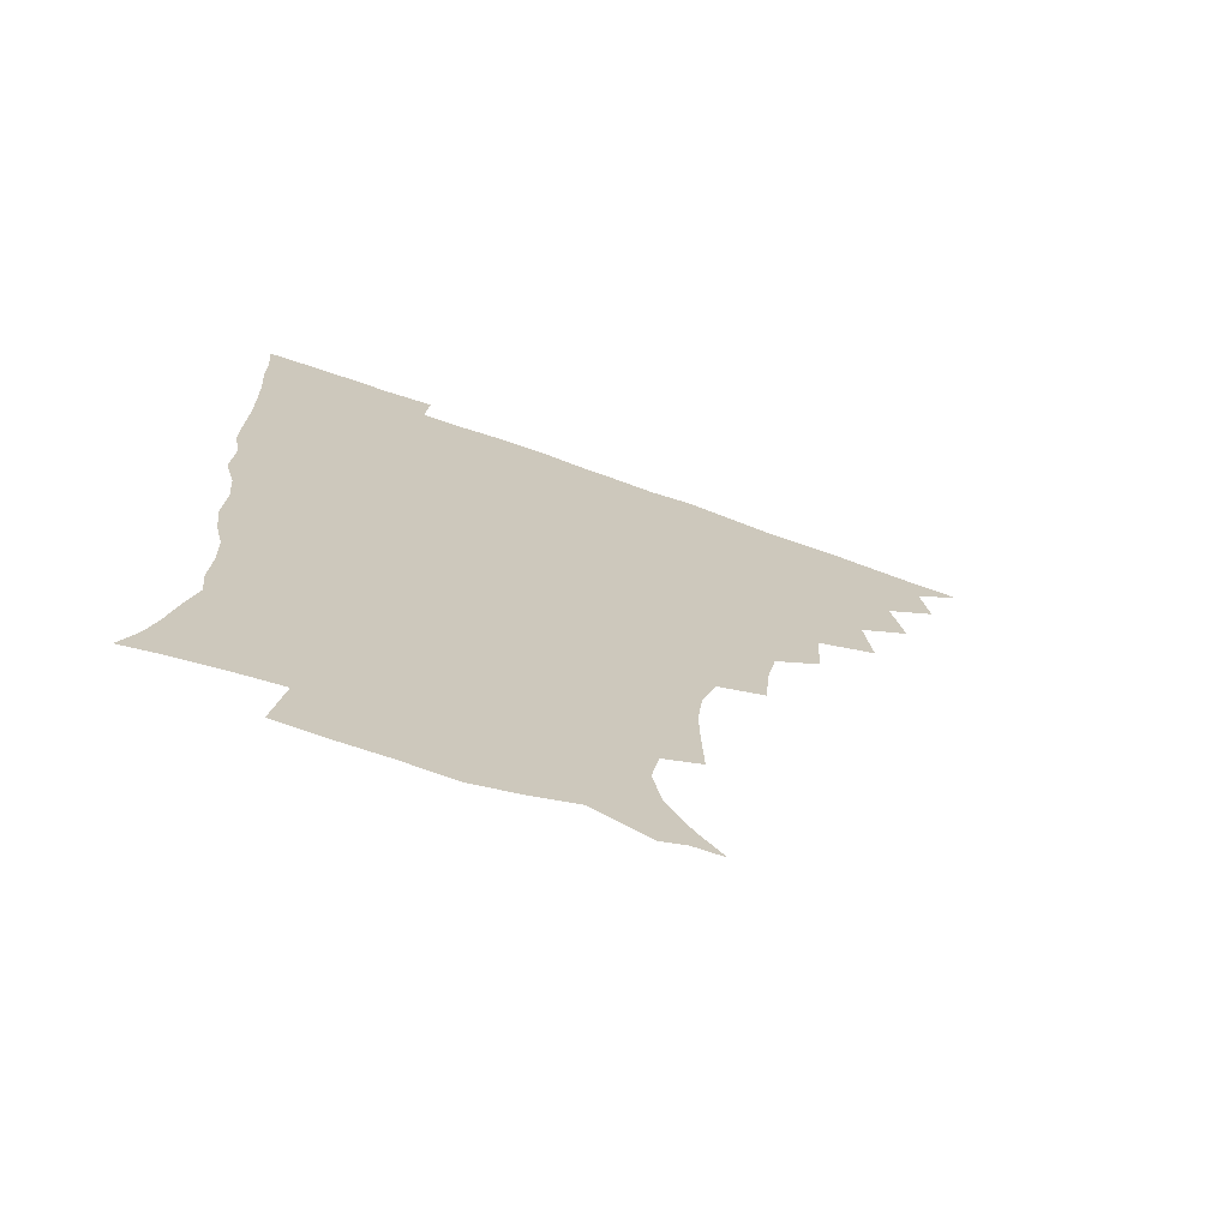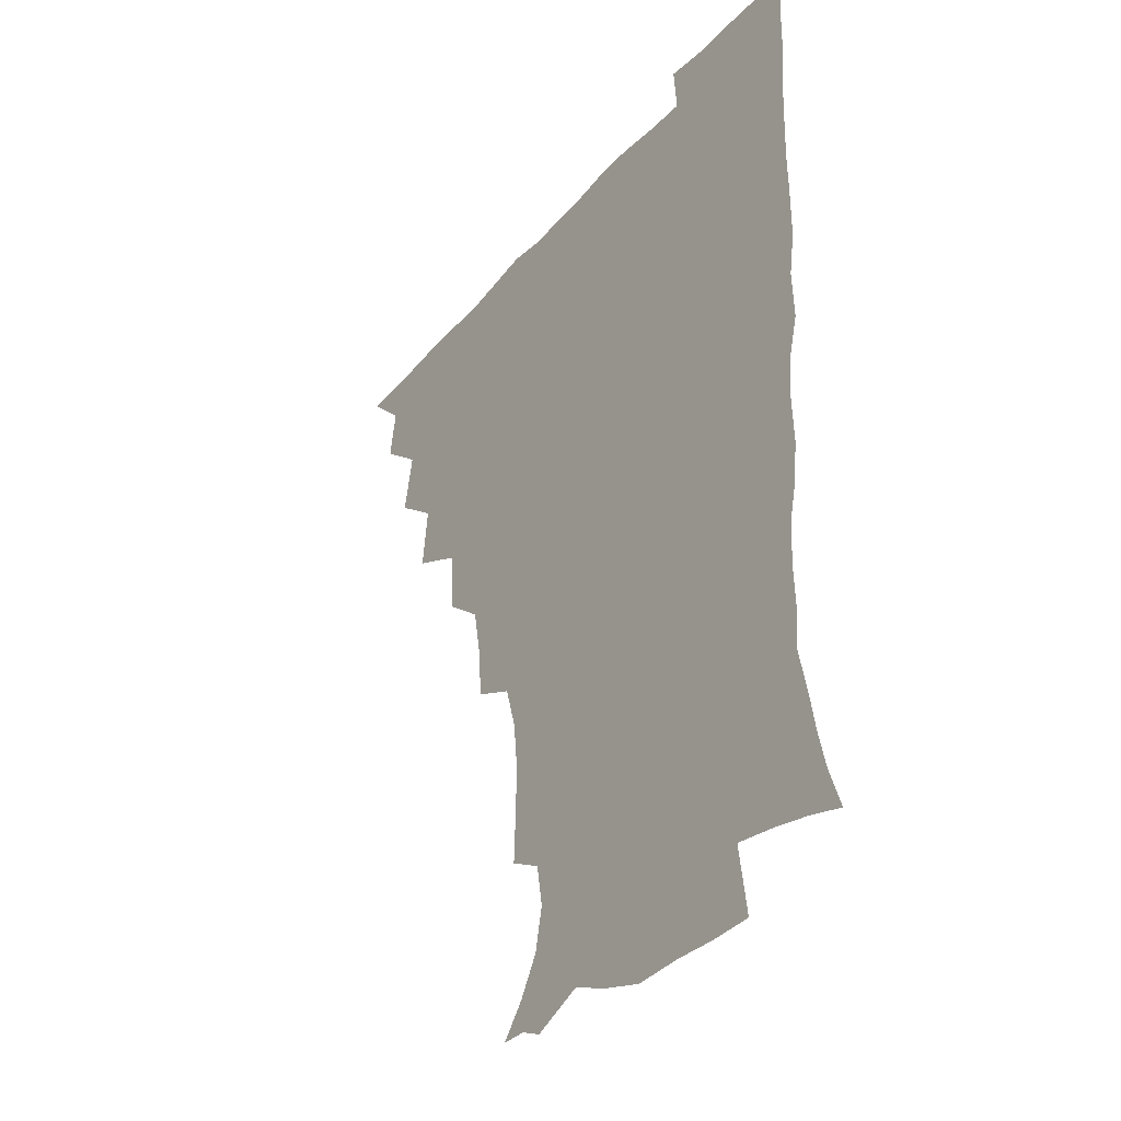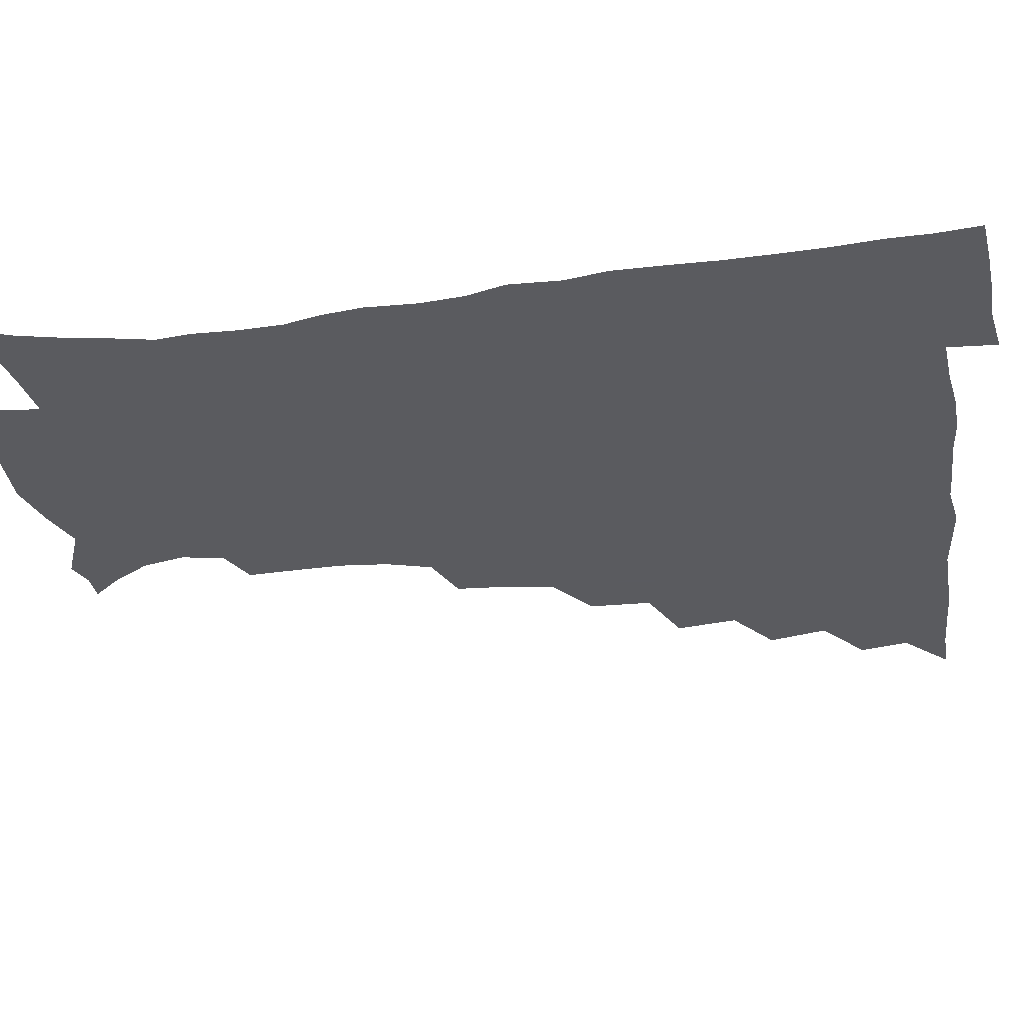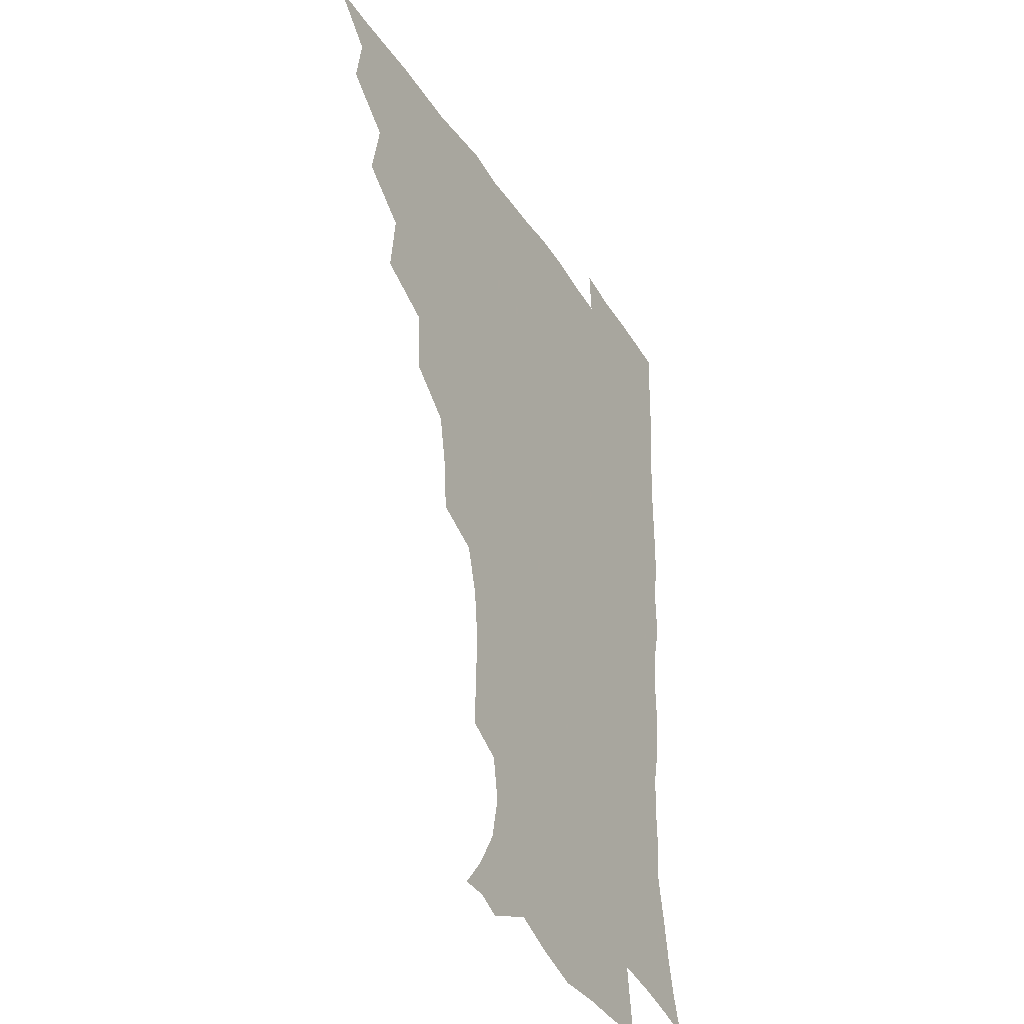
<metadata>
{"format":"obj","ext":"obj","renderer":"f3d","projection":"perspective","resolution":1024,"background":"white","views":[{"elev":-71.6,"azim":160.5,"up":"+Y"},{"elev":-34.8,"azim":55.4,"up":"+Y"},{"elev":-33.5,"azim":99.3,"up":"+Z"},{"elev":-35.7,"azim":-61.7,"up":"+Y"}]}
</metadata>
<code>
v 450.8 495 0
v 464 461.9 0
v 467 479.5 0
v 467 494.9 0
v 477.7 426.5 0
v 482.1 447.6 0
v 482.6 464.1 0
v 482.8 479.7 0
v 482.1 495.7 0
v 493 391.1 0
v 495.7 413.1 0
v 498 432.8 0
v 499 449.5 0
v 499 465.1 0
v 498 480.5 0
v 497.1 496.6 0
v 515.2 359.1 0
v 514.3 381.5 0
v 514.5 401.9 0
v 515.4 420.6 0
v 515.8 436.7 0
v 514.8 450.9 0
v 514 465.7 0
v 513.3 480.6 0
v 512.3 496.4 0
v 536.5 310.1 0
v 534.9 329.2 0
v 531.6 346.5 0
v 532.3 371.8 0
v 531.2 389.3 0
v 530.2 405.5 0
v 529.6 420.7 0
v 529.9 436.5 0
v 529.7 451.4 0
v 529.1 466.1 0
v 528.1 481 0
v 527.3 496.2 0
v 559.1 233.6 0
v 559.8 251.9 0
v 560.1 269.1 0
v 558.3 286.6 0
v 553.4 302.9 0
v 550.6 321.5 0
v 549.1 340.6 0
v 547.8 359.2 0
v 546.2 375.1 0
v 546.4 393.4 0
v 546.1 408.7 0
v 546 423.8 0
v 545.4 437.8 0
v 545.7 452.1 0
v 543.9 466.8 0
v 542.7 481.7 0
v 541.7 498 0
v 555 171.9 0
v 564.1 182.8 0
v 572.2 196.1 0
v 575.5 211.4 0
v 572.8 226.6 0
v 572.2 245.9 0
v 572 263 0
v 571.1 280.1 0
v 568.5 295.4 0
v 565.4 310.7 0
v 563.9 329 0
v 562.5 345.9 0
v 562.1 364.2 0
v 560.9 379 0
v 560.3 394.4 0
v 560.7 410.6 0
v 560.5 424.9 0
v 560.4 439.1 0
v 559.5 452.9 0
v 558.3 467.5 0
v 557.3 482.3 0
v 555.8 499.7 0
v 565.5 171.5 0
v 577.4 186.8 0
v 584.5 204.7 0
v 585.5 221.3 0
v 584.7 237.8 0
v 583.6 252.5 0
v 583.2 269.5 0
v 582.3 287.4 0
v 580.6 303.4 0
v 578.3 316.9 0
v 576.9 333.2 0
v 576.6 351.3 0
v 575.6 366.1 0
v 575.4 382.5 0
v 575.3 397.4 0
v 575 411.8 0
v 575 426.2 0
v 574.6 439.4 0
v 574.1 453.1 0
v 573 467.5 0
v 572 482.5 0
v 571.4 497.6 0
v 574.4 167.6 0
v 590.2 190.2 0
v 595.7 209.3 0
v 596.8 228 0
v 596.2 243.3 0
v 595.6 259.8 0
v 595.7 275.9 0
v 593.9 290.5 0
v 592.3 305.7 0
v 591.5 322.8 0
v 590.7 338.1 0
v 589.9 353 0
v 589.3 367.7 0
v 588.8 381.7 0
v 588.9 397.2 0
v 588.9 412.1 0
v 588.7 425.6 0
v 588.7 439.7 0
v 588.4 453.3 0
v 587.7 467.5 0
v 586.9 481.9 0
v 585.6 498.4 0
v 594.2 175.8 0
v 604.7 195.6 0
v 607.9 214 0
v 608.1 229 0
v 607.6 244.7 0
v 607.1 258.7 0
v 606.9 279.5 0
v 606 294.5 0
v 605.2 308.7 0
v 604.2 323.6 0
v 603.5 338.9 0
v 603.2 354.2 0
v 603 369.4 0
v 603.2 384.8 0
v 602.8 398.1 0
v 603 413.2 0
v 602.9 426.2 0
v 602.7 439.7 0
v 602.9 453.5 0
v 602.3 467.6 0
v 601.1 482.8 0
v 599.8 498.7 0
v 609.7 169.5 0
v 617.2 194.7 0
v 619.6 214.6 0
v 620 232.9 0
v 619.5 245.5 0
v 619.2 262 0
v 618.5 280.8 0
v 618 294.3 0
v 617.5 311.3 0
v 617.2 326 0
v 616.6 340.1 0
v 616.6 354.8 0
v 616.4 370.5 0
v 616.5 385.3 0
v 616.5 398.5 0
v 616.7 412.6 0
v 617.1 427 0
v 617.2 440.2 0
v 617.2 453.7 0
v 617 467.4 0
v 616 481.9 0
v 613.7 500.2 0
v 626.6 164.5 0
v 630.7 194.6 0
v 631.8 218.4 0
v 631.9 233.1 0
v 631.7 249.9 0
v 631.7 263.1 0
v 630.5 280.1 0
v 630.3 294.7 0
v 629.9 310.6 0
v 629.7 326.4 0
v 629.8 338.3 0
v 629.6 356.4 0
v 629.7 370.6 0
v 629.9 384.3 0
v 630.1 399 0
v 630.4 413 0
v 630.8 426.8 0
v 631.2 440.5 0
v 631.6 453.8 0
v 631.3 467.6 0
v 630.1 483.4 0
v 628.2 499.9 0
v 645.1 165 0
v 645 195.4 0
v 644.6 214.1 0
v 644 233.1 0
v 643.5 247.9 0
v 643.1 267.5 0
v 643.1 281 0
v 642.7 295.3 0
v 642.4 310 0
v 642.1 326.3 0
v 642.6 339.8 0
v 642.7 355.5 0
v 642.8 369.8 0
v 643.2 384 0
v 643.4 399.1 0
v 643.9 412.9 0
v 644.3 427 0
v 644.9 440.3 0
v 645.6 453.9 0
v 645.6 467.9 0
v 645.6 482.2 0
v 644.5 497.8 0
v 662.8 164.2 0
v 659.7 192.3 0
v 657.4 213.4 0
v 656.1 231.7 0
v 655.7 247.8 0
v 655.4 263.5 0
v 654.8 280.1 0
v 655 294.3 0
v 654.9 309 0
v 654.9 324.1 0
v 656.1 336.5 0
v 655.4 354.4 0
v 655.9 368.5 0
v 656.5 382.6 0
v 657.3 396.6 0
v 657.4 412 0
v 658.1 425.8 0
v 658.9 439.1 0
v 659.5 454.2 0
v 660 467.7 0
v 660.6 481.6 0
v 660.1 496.8 0
v 658.8 514.2 0
v 678.7 164.6 0
v 675.1 189.7 0
v 671.6 209.3 0
v 669 228.1 0
v 667.8 245.1 0
v 666.9 262.3 0
v 666.7 277.7 0
v 666.8 292.9 0
v 667.3 307 0
v 667.9 321 0
v 668.4 336.1 0
v 668.5 351.5 0
v 669.4 365.7 0
v 670.3 379.7 0
v 670.3 395.9 0
v 671.1 410.1 0
v 671.5 425.2 0
v 672.6 438.8 0
v 673.1 453.6 0
v 674.1 467.2 0
v 675 481.2 0
v 675.6 495.3 0
v 674.8 511.9 0
v 692.1 187.2 0
v 685.6 206.6 0
v 681.8 225.3 0
v 680.2 241.3 0
v 679.6 256.7 0
v 679 272.9 0
v 679 288.4 0
v 679.8 302.8 0
v 680.6 317.2 0
v 681.3 332.1 0
v 682.1 346.8 0
v 682.8 362 0
v 683.2 377.7 0
v 683.4 393.7 0
v 684.6 407.9 0
v 685.6 422.5 0
v 686.5 437 0
v 686.8 452.9 0
v 688.2 466.5 0
v 689.2 480.6 0
v 689.9 494.7 0
v 689.8 511.6 0
v 707.3 184.1 0
v 700.1 202.4 0
v 696 219.1 0
v 693.5 235 0
v 692.4 249.9 0
v 691.4 266.6 0
v 692.2 280.7 0
v 692.1 296.8 0
v 693.9 310.4 0
v 694.7 325.7 0
v 694.6 342.4 0
v 696.6 356.2 0
v 697.5 371.8 0
v 698.9 386.6 0
v 698.6 403.7 0
v 699.4 419.3 0
v 700.3 434.9 0
v 701.6 449.9 0
v 702 465.7 0
v 703.6 479.7 0
v 704 494 0
v 704.8 510.6 0
v 721.2 180.2 0
v 716 195 0
v 712.8 208.5 0
v 710.2 222.6 0
v 706.4 239.8 0
v 707.6 252 0
v 706.9 267.9 0
v 707.4 283.3 0
v 710.3 296.2 0
v 711.9 311 0
v 711.2 329.1 0
v 712.5 344.9 0
v 716 358.5 0
v 715.2 376.8 0
v 717.5 391.8 0
v 717.4 409.2 0
v 717 427.3 0
v 717.4 444.9 0
v 717.9 462.1 0
v 719.2 478 0
v 719.3 493.9 0
v 720.7 509.2 0
f 3 4 1
f 6 7 2
f 2 7 3
f 7 8 3
f 3 8 4
f 8 9 4
f 11 12 5
f 5 12 6
f 12 13 6
f 6 13 7
f 13 14 7
f 7 14 8
f 14 15 8
f 8 15 9
f 15 16 9
f 18 19 10
f 10 19 11
f 19 20 11
f 11 20 12
f 20 21 12
f 12 21 13
f 21 22 13
f 13 22 14
f 22 23 14
f 14 23 15
f 23 24 15
f 15 24 16
f 24 25 16
f 28 29 17
f 17 29 18
f 29 30 18
f 18 30 19
f 30 31 19
f 19 31 20
f 31 32 20
f 20 32 21
f 32 33 21
f 21 33 22
f 33 34 22
f 22 34 23
f 34 35 23
f 23 35 24
f 35 36 24
f 24 36 25
f 36 37 25
f 42 43 26
f 26 43 27
f 43 44 27
f 27 44 28
f 44 45 28
f 28 45 29
f 45 46 29
f 29 46 30
f 46 47 30
f 30 47 31
f 47 48 31
f 31 48 32
f 48 49 32
f 32 49 33
f 49 50 33
f 33 50 34
f 50 51 34
f 34 51 35
f 51 52 35
f 35 52 36
f 52 53 36
f 36 53 37
f 53 54 37
f 59 60 38
f 38 60 39
f 60 61 39
f 39 61 40
f 61 62 40
f 40 62 41
f 62 63 41
f 41 63 42
f 63 64 42
f 42 64 43
f 64 65 43
f 43 65 44
f 65 66 44
f 44 66 45
f 66 67 45
f 45 67 46
f 67 68 46
f 46 68 47
f 68 69 47
f 47 69 48
f 69 70 48
f 48 70 49
f 70 71 49
f 49 71 50
f 71 72 50
f 50 72 51
f 72 73 51
f 51 73 52
f 73 74 52
f 52 74 53
f 74 75 53
f 53 75 54
f 75 76 54
f 55 77 56
f 77 78 56
f 56 78 57
f 78 79 57
f 57 79 58
f 79 80 58
f 58 80 59
f 80 81 59
f 59 81 60
f 81 82 60
f 60 82 61
f 82 83 61
f 61 83 62
f 83 84 62
f 62 84 63
f 84 85 63
f 63 85 64
f 85 86 64
f 64 86 65
f 86 87 65
f 65 87 66
f 87 88 66
f 66 88 67
f 88 89 67
f 67 89 68
f 89 90 68
f 68 90 69
f 90 91 69
f 69 91 70
f 91 92 70
f 70 92 71
f 92 93 71
f 71 93 72
f 93 94 72
f 72 94 73
f 94 95 73
f 73 95 74
f 95 96 74
f 74 96 75
f 96 97 75
f 75 97 76
f 97 98 76
f 77 99 78
f 99 100 78
f 78 100 79
f 100 101 79
f 79 101 80
f 101 102 80
f 80 102 81
f 102 103 81
f 81 103 82
f 103 104 82
f 82 104 83
f 104 105 83
f 83 105 84
f 105 106 84
f 84 106 85
f 106 107 85
f 85 107 86
f 107 108 86
f 86 108 87
f 108 109 87
f 87 109 88
f 109 110 88
f 88 110 89
f 110 111 89
f 89 111 90
f 111 112 90
f 90 112 91
f 112 113 91
f 91 113 92
f 113 114 92
f 92 114 93
f 114 115 93
f 93 115 94
f 115 116 94
f 94 116 95
f 116 117 95
f 95 117 96
f 117 118 96
f 96 118 97
f 118 119 97
f 97 119 98
f 119 120 98
f 99 121 100
f 121 122 100
f 100 122 101
f 122 123 101
f 101 123 102
f 123 124 102
f 102 124 103
f 124 125 103
f 103 125 104
f 125 126 104
f 104 126 105
f 126 127 105
f 105 127 106
f 127 128 106
f 106 128 107
f 128 129 107
f 107 129 108
f 129 130 108
f 108 130 109
f 130 131 109
f 109 131 110
f 131 132 110
f 110 132 111
f 132 133 111
f 111 133 112
f 133 134 112
f 112 134 113
f 134 135 113
f 113 135 114
f 135 136 114
f 114 136 115
f 136 137 115
f 115 137 116
f 137 138 116
f 116 138 117
f 138 139 117
f 117 139 118
f 139 140 118
f 118 140 119
f 140 141 119
f 119 141 120
f 141 142 120
f 121 143 122
f 143 144 122
f 122 144 123
f 144 145 123
f 123 145 124
f 145 146 124
f 124 146 125
f 146 147 125
f 125 147 126
f 147 148 126
f 126 148 127
f 148 149 127
f 127 149 128
f 149 150 128
f 128 150 129
f 150 151 129
f 129 151 130
f 151 152 130
f 130 152 131
f 152 153 131
f 131 153 132
f 153 154 132
f 132 154 133
f 154 155 133
f 133 155 134
f 155 156 134
f 134 156 135
f 156 157 135
f 135 157 136
f 157 158 136
f 136 158 137
f 158 159 137
f 137 159 138
f 159 160 138
f 138 160 139
f 160 161 139
f 139 161 140
f 161 162 140
f 140 162 141
f 162 163 141
f 141 163 142
f 163 164 142
f 143 165 144
f 165 166 144
f 144 166 145
f 166 167 145
f 145 167 146
f 167 168 146
f 146 168 147
f 168 169 147
f 147 169 148
f 169 170 148
f 148 170 149
f 170 171 149
f 149 171 150
f 171 172 150
f 150 172 151
f 172 173 151
f 151 173 152
f 173 174 152
f 152 174 153
f 174 175 153
f 153 175 154
f 175 176 154
f 154 176 155
f 176 177 155
f 155 177 156
f 177 178 156
f 156 178 157
f 178 179 157
f 157 179 158
f 179 180 158
f 158 180 159
f 180 181 159
f 159 181 160
f 181 182 160
f 160 182 161
f 182 183 161
f 161 183 162
f 183 184 162
f 162 184 163
f 184 185 163
f 163 185 164
f 185 186 164
f 165 187 166
f 187 188 166
f 166 188 167
f 188 189 167
f 167 189 168
f 189 190 168
f 168 190 169
f 190 191 169
f 169 191 170
f 191 192 170
f 170 192 171
f 192 193 171
f 171 193 172
f 193 194 172
f 172 194 173
f 194 195 173
f 173 195 174
f 195 196 174
f 174 196 175
f 196 197 175
f 175 197 176
f 197 198 176
f 176 198 177
f 198 199 177
f 177 199 178
f 199 200 178
f 178 200 179
f 200 201 179
f 179 201 180
f 201 202 180
f 180 202 181
f 202 203 181
f 181 203 182
f 203 204 182
f 182 204 183
f 204 205 183
f 183 205 184
f 205 206 184
f 184 206 185
f 206 207 185
f 185 207 186
f 207 208 186
f 187 209 188
f 209 210 188
f 188 210 189
f 210 211 189
f 189 211 190
f 211 212 190
f 190 212 191
f 212 213 191
f 191 213 192
f 213 214 192
f 192 214 193
f 214 215 193
f 193 215 194
f 215 216 194
f 194 216 195
f 216 217 195
f 195 217 196
f 217 218 196
f 196 218 197
f 218 219 197
f 197 219 198
f 219 220 198
f 198 220 199
f 220 221 199
f 199 221 200
f 221 222 200
f 200 222 201
f 222 223 201
f 201 223 202
f 223 224 202
f 202 224 203
f 224 225 203
f 203 225 204
f 225 226 204
f 204 226 205
f 226 227 205
f 205 227 206
f 227 228 206
f 206 228 207
f 228 229 207
f 207 229 208
f 229 230 208
f 209 232 210
f 232 233 210
f 210 233 211
f 233 234 211
f 211 234 212
f 234 235 212
f 212 235 213
f 235 236 213
f 213 236 214
f 236 237 214
f 214 237 215
f 237 238 215
f 215 238 216
f 238 239 216
f 216 239 217
f 239 240 217
f 217 240 218
f 240 241 218
f 218 241 219
f 241 242 219
f 219 242 220
f 242 243 220
f 220 243 221
f 243 244 221
f 221 244 222
f 244 245 222
f 222 245 223
f 245 246 223
f 223 246 224
f 246 247 224
f 224 247 225
f 247 248 225
f 225 248 226
f 248 249 226
f 226 249 227
f 249 250 227
f 227 250 228
f 250 251 228
f 228 251 229
f 251 252 229
f 229 252 230
f 252 253 230
f 230 253 231
f 253 254 231
f 233 255 234
f 255 256 234
f 234 256 235
f 256 257 235
f 235 257 236
f 257 258 236
f 236 258 237
f 258 259 237
f 237 259 238
f 259 260 238
f 238 260 239
f 260 261 239
f 239 261 240
f 261 262 240
f 240 262 241
f 262 263 241
f 241 263 242
f 263 264 242
f 242 264 243
f 264 265 243
f 243 265 244
f 265 266 244
f 244 266 245
f 266 267 245
f 245 267 246
f 267 268 246
f 246 268 247
f 268 269 247
f 247 269 248
f 269 270 248
f 248 270 249
f 270 271 249
f 249 271 250
f 271 272 250
f 250 272 251
f 272 273 251
f 251 273 252
f 273 274 252
f 252 274 253
f 274 275 253
f 253 275 254
f 275 276 254
f 255 277 256
f 277 278 256
f 256 278 257
f 278 279 257
f 257 279 258
f 279 280 258
f 258 280 259
f 280 281 259
f 259 281 260
f 281 282 260
f 260 282 261
f 282 283 261
f 261 283 262
f 283 284 262
f 262 284 263
f 284 285 263
f 263 285 264
f 285 286 264
f 264 286 265
f 286 287 265
f 265 287 266
f 287 288 266
f 266 288 267
f 288 289 267
f 267 289 268
f 289 290 268
f 268 290 269
f 290 291 269
f 269 291 270
f 291 292 270
f 270 292 271
f 292 293 271
f 271 293 272
f 293 294 272
f 272 294 273
f 294 295 273
f 273 295 274
f 295 296 274
f 274 296 275
f 296 297 275
f 275 297 276
f 297 298 276
f 277 299 278
f 299 300 278
f 278 300 279
f 300 301 279
f 279 301 280
f 301 302 280
f 280 302 281
f 302 303 281
f 281 303 282
f 303 304 282
f 282 304 283
f 304 305 283
f 283 305 284
f 305 306 284
f 284 306 285
f 306 307 285
f 285 307 286
f 307 308 286
f 286 308 287
f 308 309 287
f 287 309 288
f 309 310 288
f 288 310 289
f 310 311 289
f 289 311 290
f 311 312 290
f 290 312 291
f 312 313 291
f 291 313 292
f 313 314 292
f 292 314 293
f 314 315 293
f 293 315 294
f 315 316 294
f 294 316 295
f 316 317 295
f 295 317 296
f 317 318 296
f 296 318 297
f 318 319 297
f 297 319 298
f 319 320 298

</code>
